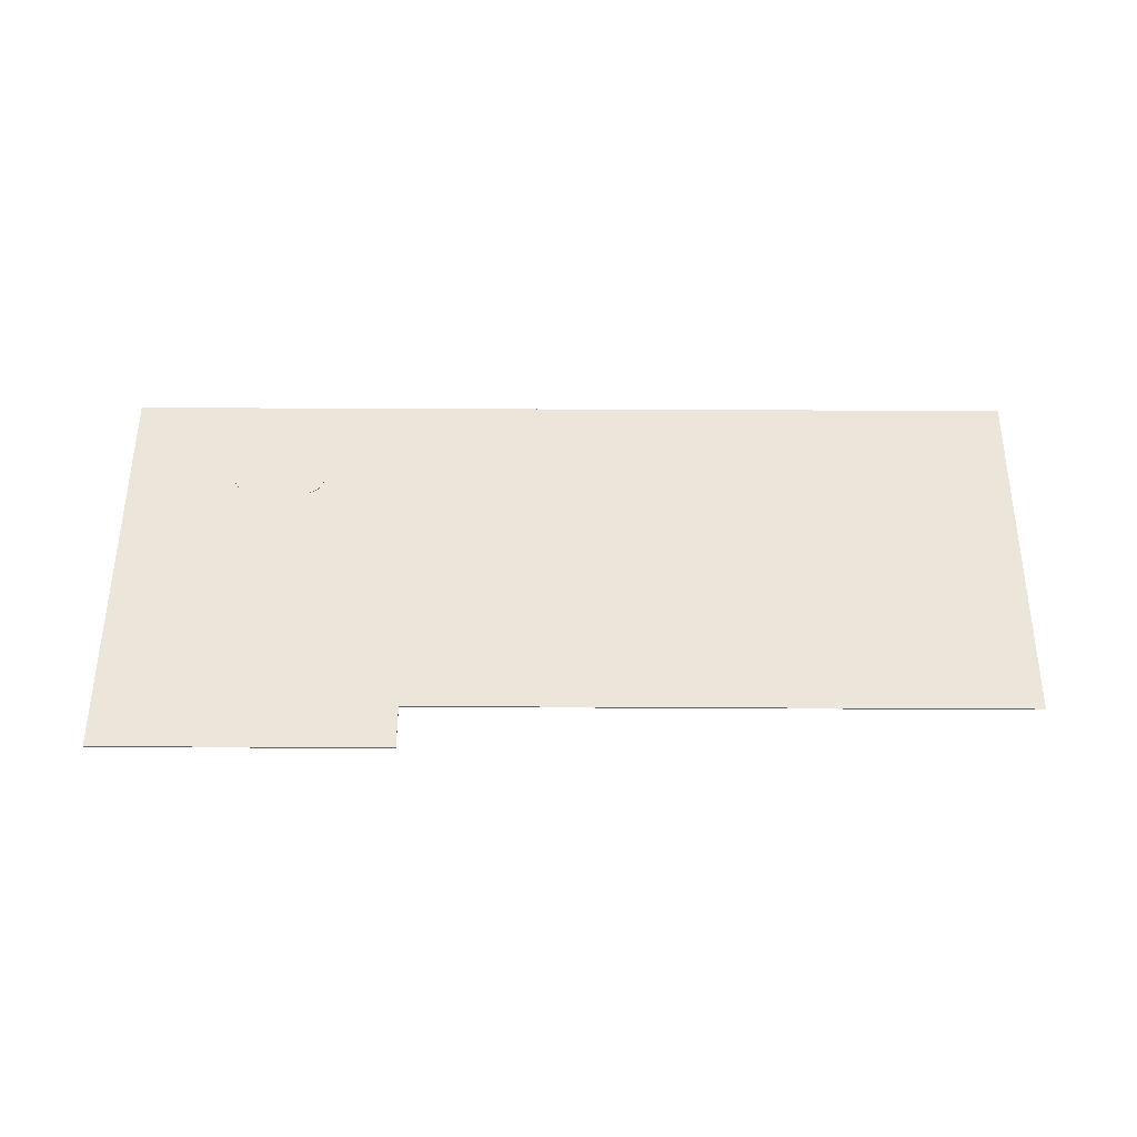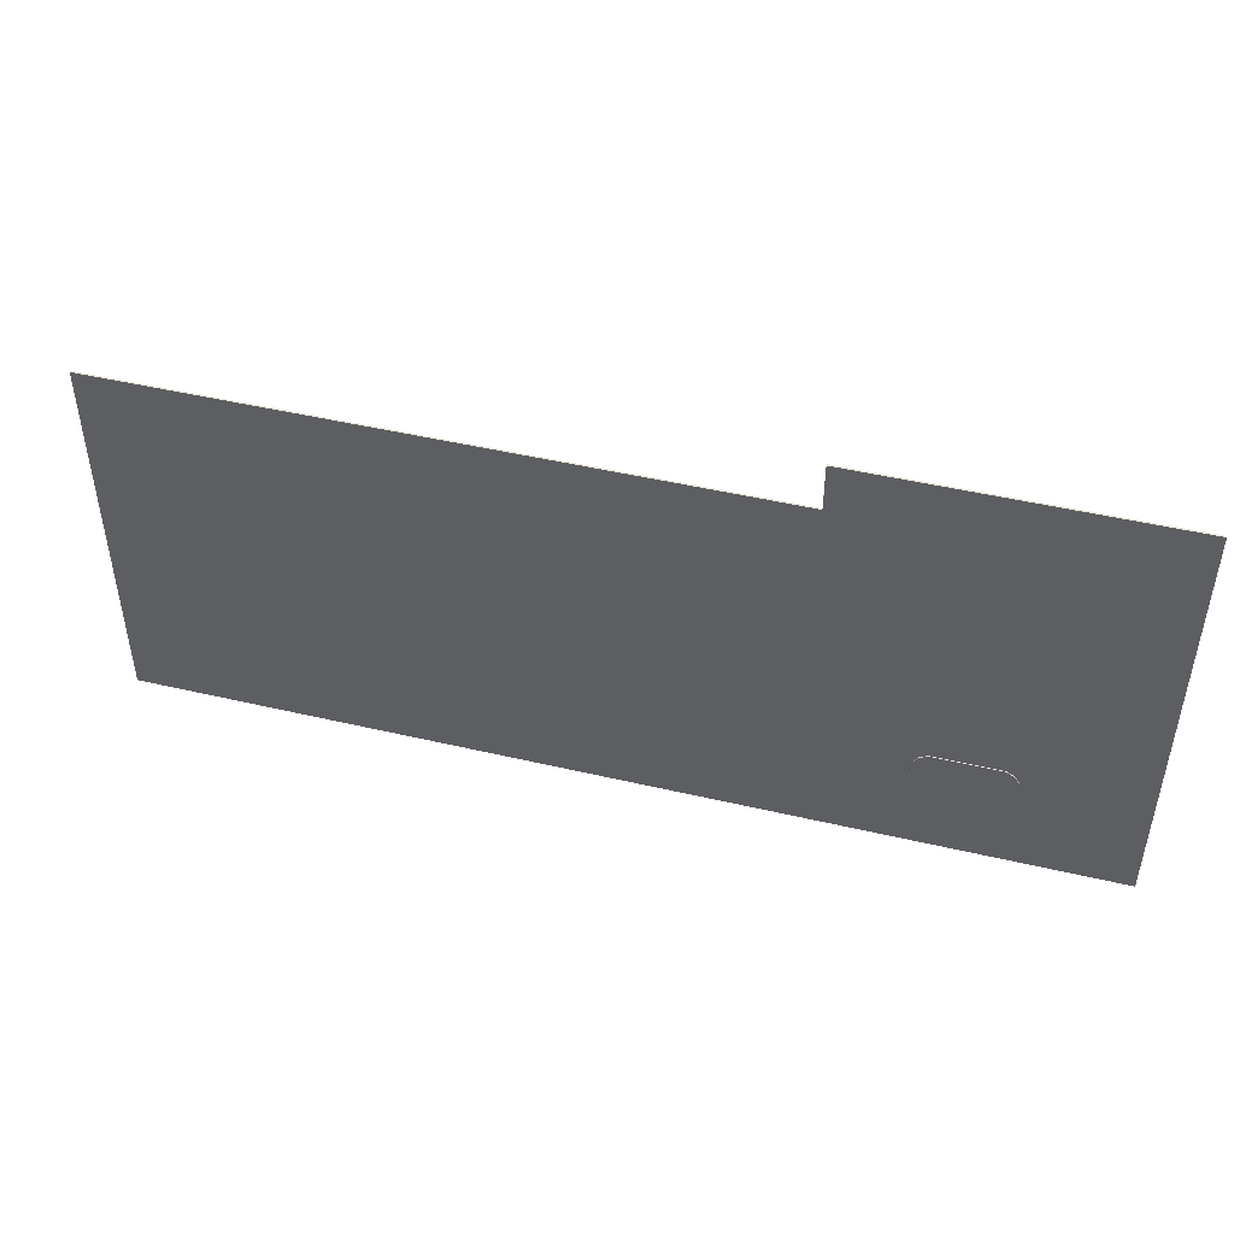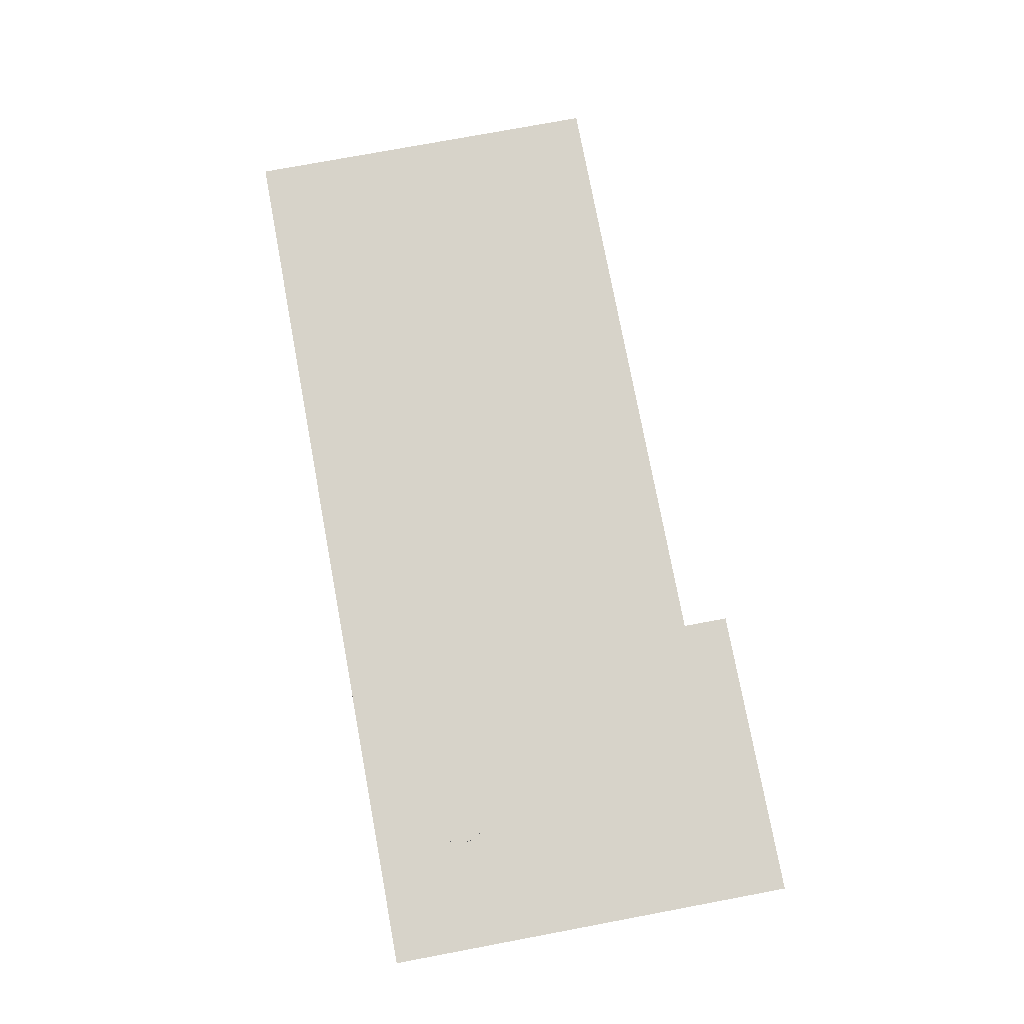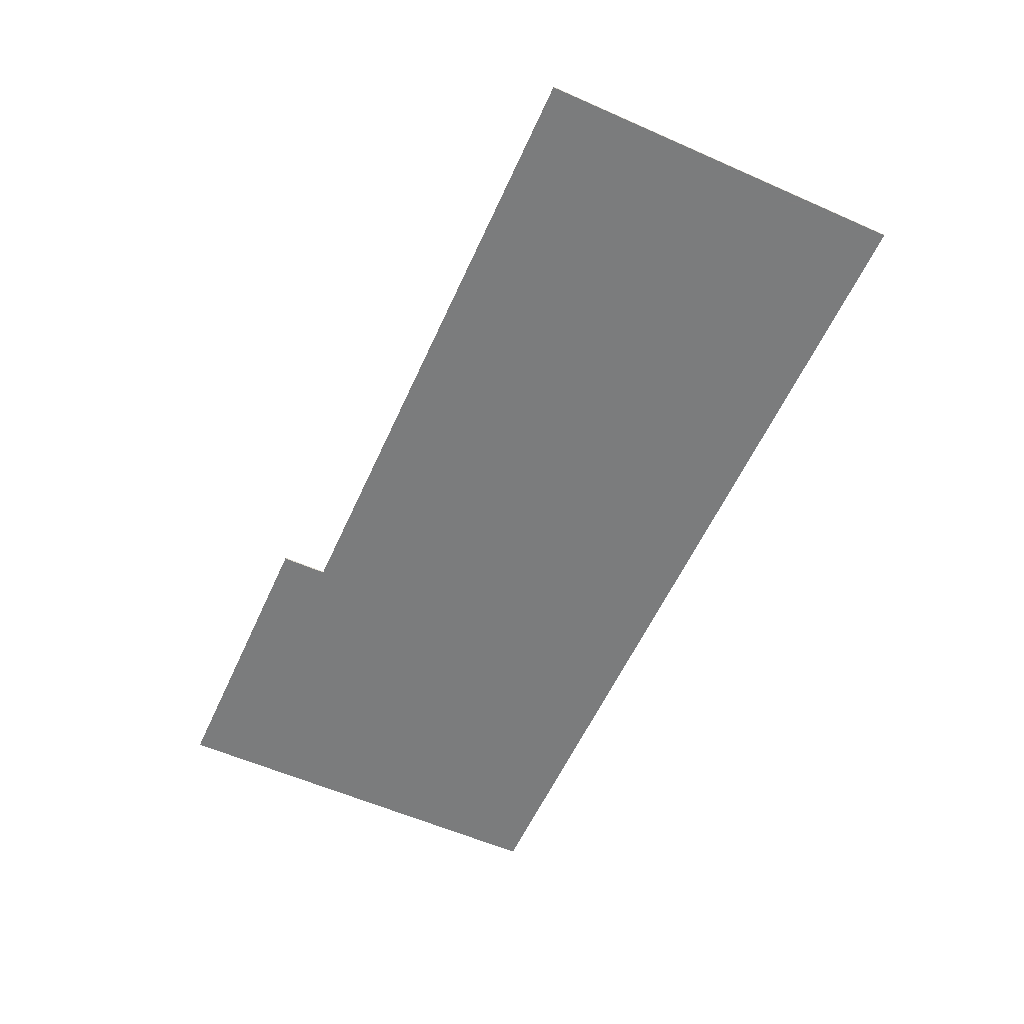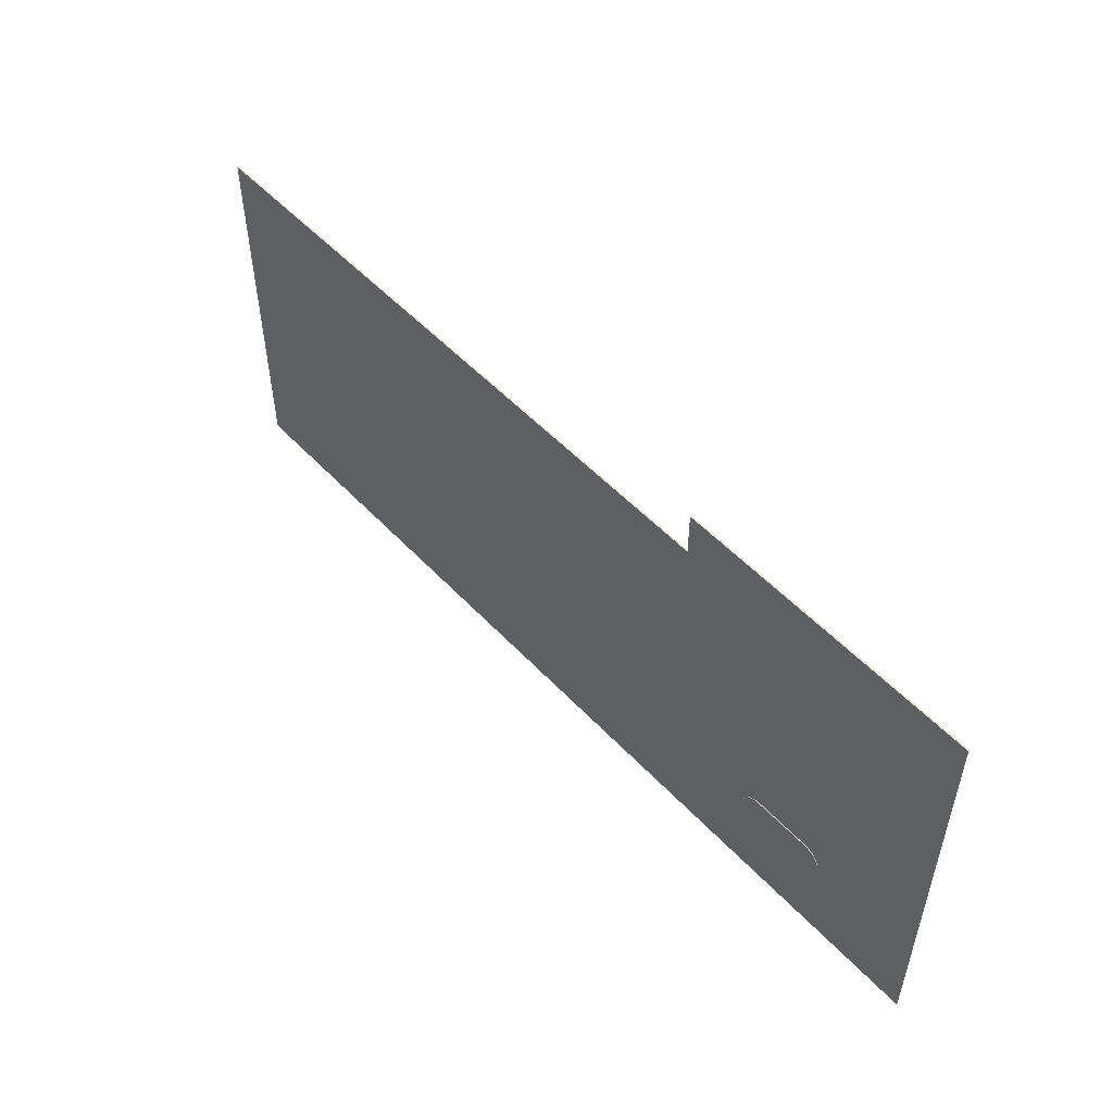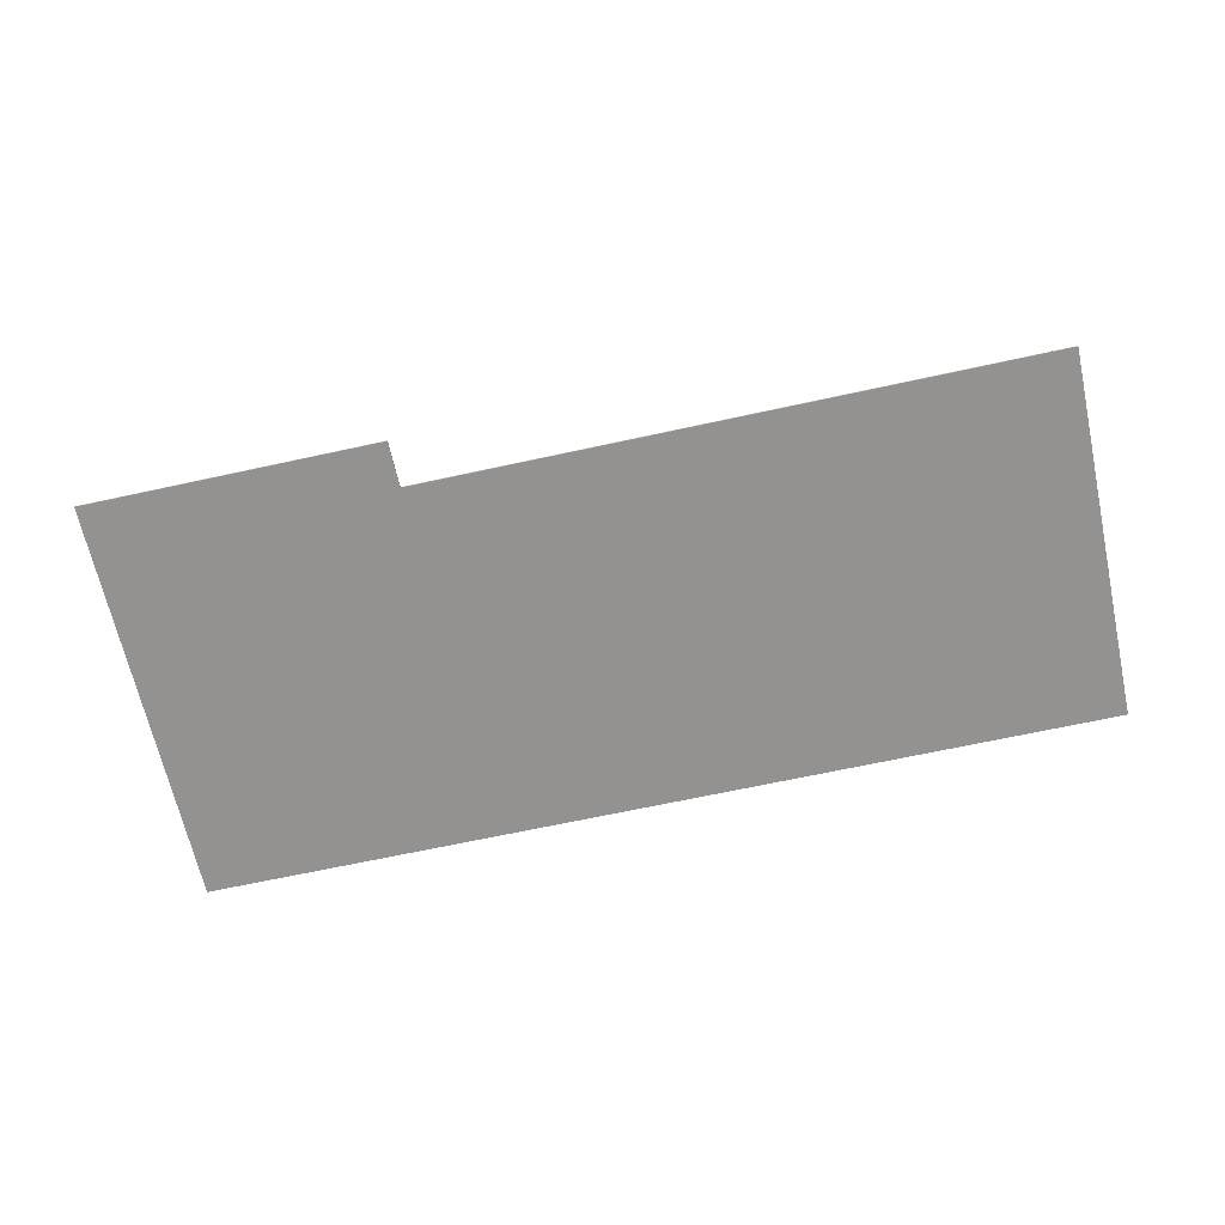
<metadata>
{"format":"obj","ext":"obj","renderer":"f3d","projection":"perspective","resolution":1024,"background":"white","views":[{"elev":54.5,"azim":0.3,"up":"+Y"},{"elev":46.5,"azim":-165.0,"up":"+Z"},{"elev":76.2,"azim":-100.6,"up":"+Y"},{"elev":-58.7,"azim":65.6,"up":"+Y"},{"elev":52.2,"azim":-131.5,"up":"+Z"},{"elev":-66.4,"azim":12.4,"up":"+Y"}]}
</metadata>
<code>
v  -425.7 0.0008 151.6
v  425.7 0.0008 151.6
v  -425.7 0.0008 -194.2
v  425.7 0.0008 -194.2
v  -425.7 1.474 151.6
v  425.7 1.474 151.6
v  -425.7 1.474 -194.2
v  425.7 1.474 -194.2
v  -150.6 0.0008 -194.2
v  -150.6 0.0008 151.6
v  -150.6 1.474 151.6
v  -150.6 1.474 -194.2
v  -150.6 1.474 194.2
v  -425.7 1.474 194.2
v  -425.7 0.0008 194.2
v  -150.6 0.0008 194.2
v  -236 2.225 -109
v  -237.3 2.225 -99.43
v  -242.4 2.225 -91.74
v  -249.8 2.225 -87.48
v  -309.9 2.225 -87.48
v  -317.3 2.225 -91.74
v  -322.4 2.225 -99.43
v  -323.7 2.225 -109
v  -322.4 2.225 -118.6
v  -317.3 2.225 -126.3
v  -309.9 2.225 -130.6
v  -249.8 2.225 -130.6
v  -242.4 2.225 -126.3
v  -237.3 2.225 -118.6
v  -236 0.9096 -109
v  -237.3 0.9096 -99.43
v  -242.4 0.9096 -91.74
v  -249.8 0.9096 -87.48
v  -309.9 0.9096 -87.48
v  -317.3 0.9096 -91.74
v  -322.4 0.9096 -99.43
v  -323.7 0.9096 -109
v  -322.4 0.9096 -118.6
v  -317.3 0.9096 -126.3
v  -309.9 0.9096 -130.6
v  -249.8 0.9096 -130.6
v  -242.4 0.9096 -126.3
v  -237.3 0.9096 -118.6
v  -279.8 2.225 -87.48
v  -279.8 0.9096 -87.48
v  -279.8 2.225 -130.6
v  -279.8 0.9096 -130.6
g Box084
f 3 9 10 1
f 11 12 7 5
f 16 13 14 15
f 2 4 8 6
f 9 12 8 4
f 3 1 5 7
f 4 2 10 9
f 6 8 12 11
f 2 6 11 10
f 3 7 12 9
f 11 5 14 13
f 5 1 15 14
f 1 10 16 15
f 10 11 13 16
f 17 18 32 31
f 18 19 33 32
f 19 20 34 33
f 45 46 34 20
f 21 22 36 35
f 22 23 37 36
f 23 24 38 37
f 24 25 39 38
f 25 26 40 39
f 26 27 41 40
f 47 48 41 27
f 28 29 43 42
f 29 30 44 43
f 30 17 31 44
f 29 28 47 20
f 47 45 20
f 20 19 18 29
f 29 18 17 30
f 32 33 34 43
f 34 46 48 43
f 48 42 43
f 32 43 44 31
f 21 35 46 45
f 28 42 48 47
f 27 26 25 21
f 25 24 23 21
f 23 22 21
f 27 21 45 47
f 35 36 37 41
f 37 38 39 41
f 39 40 41
f 35 41 48 46

</code>
